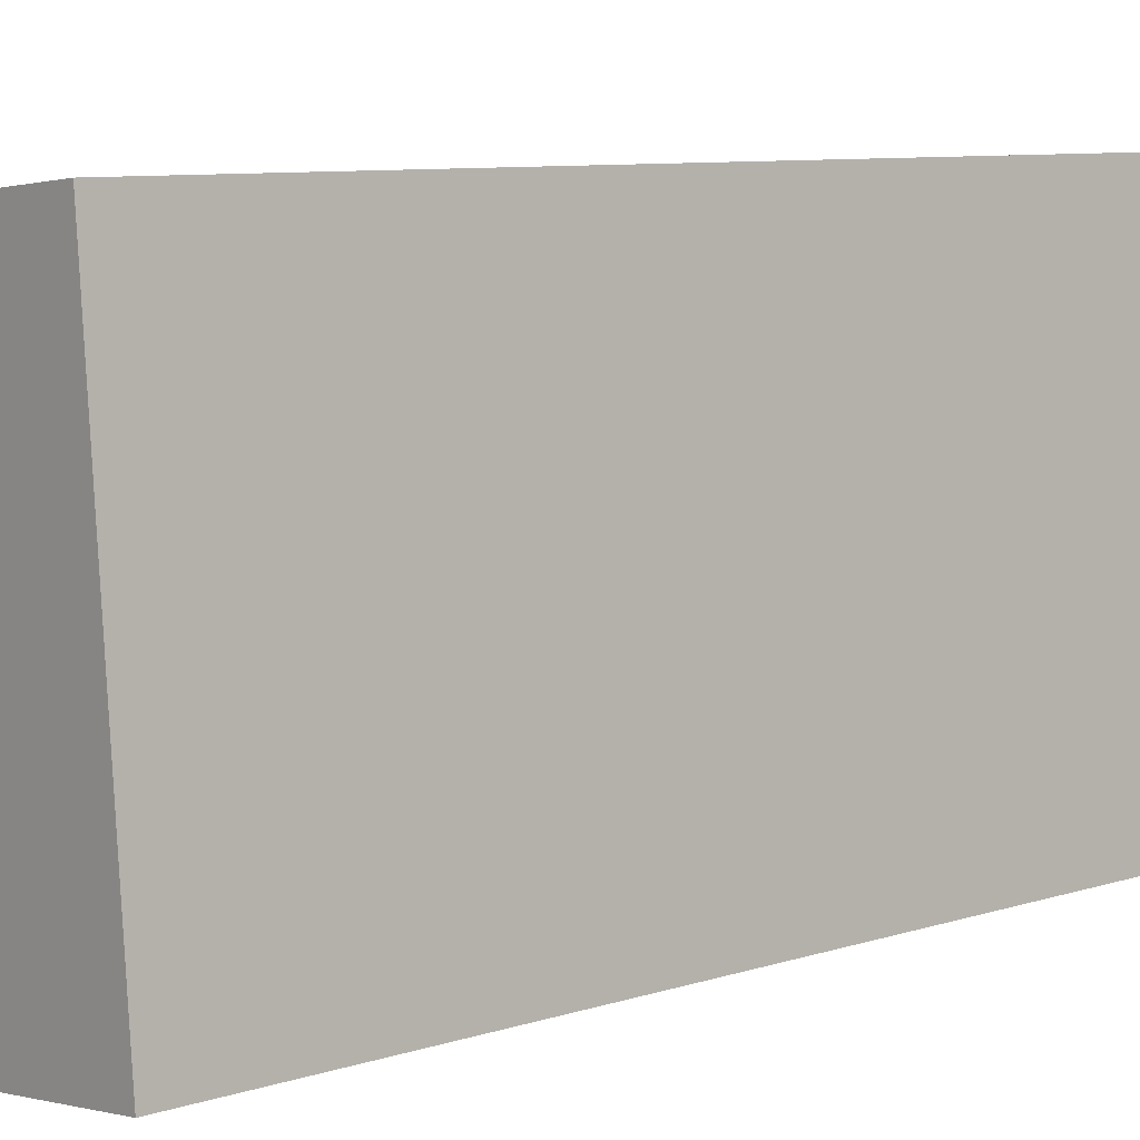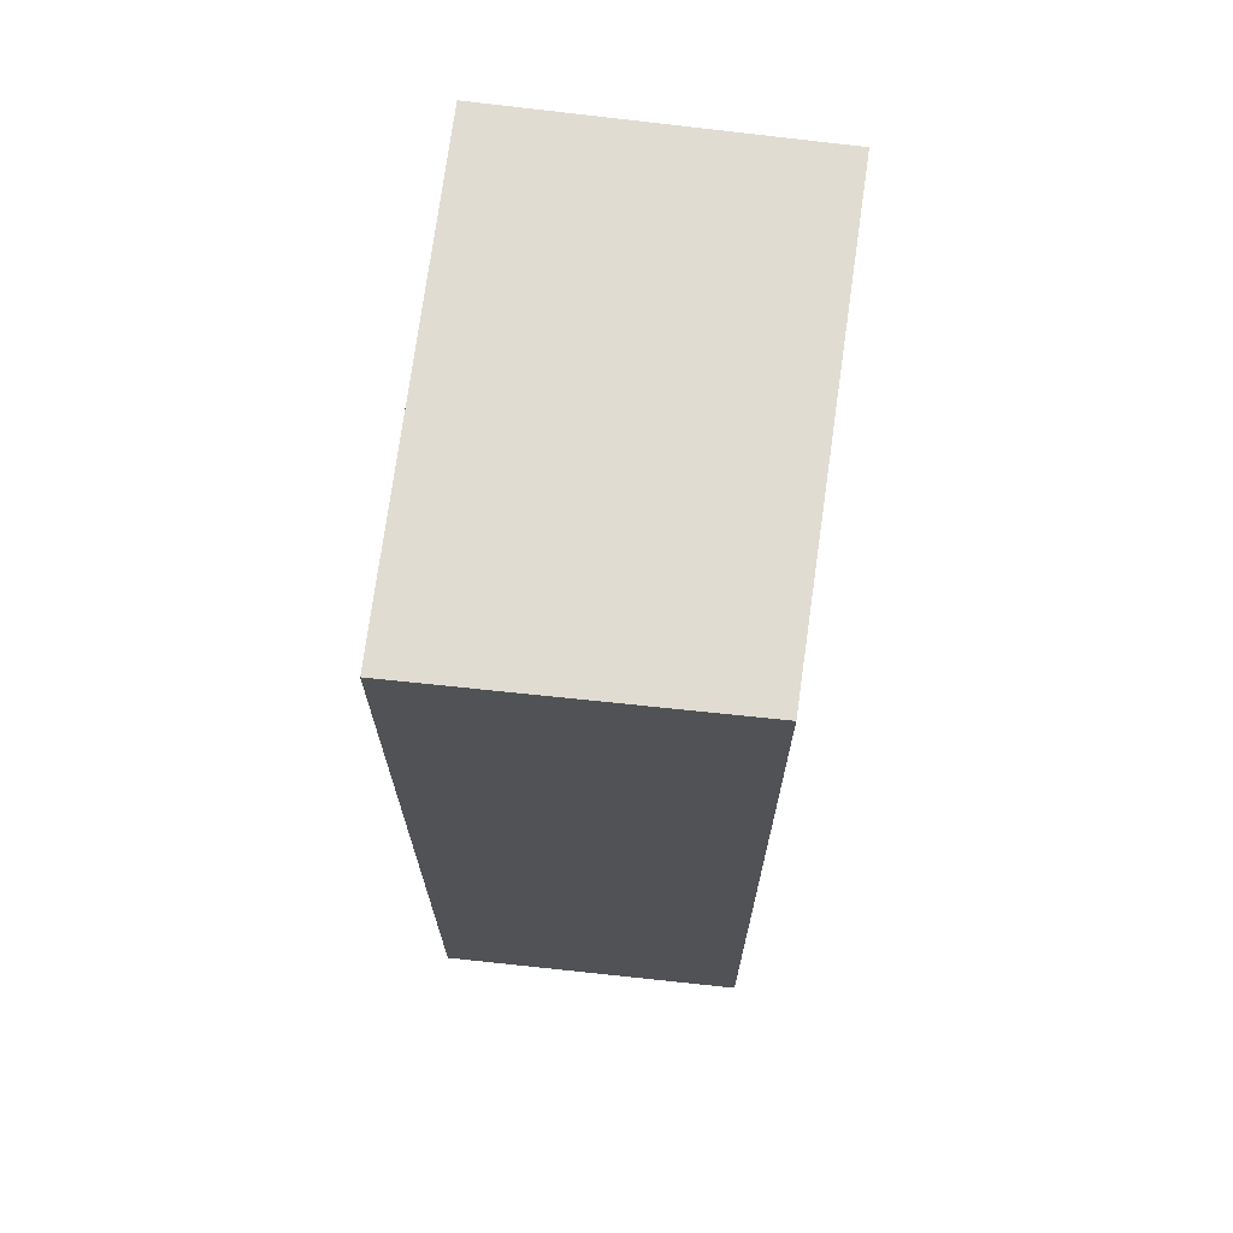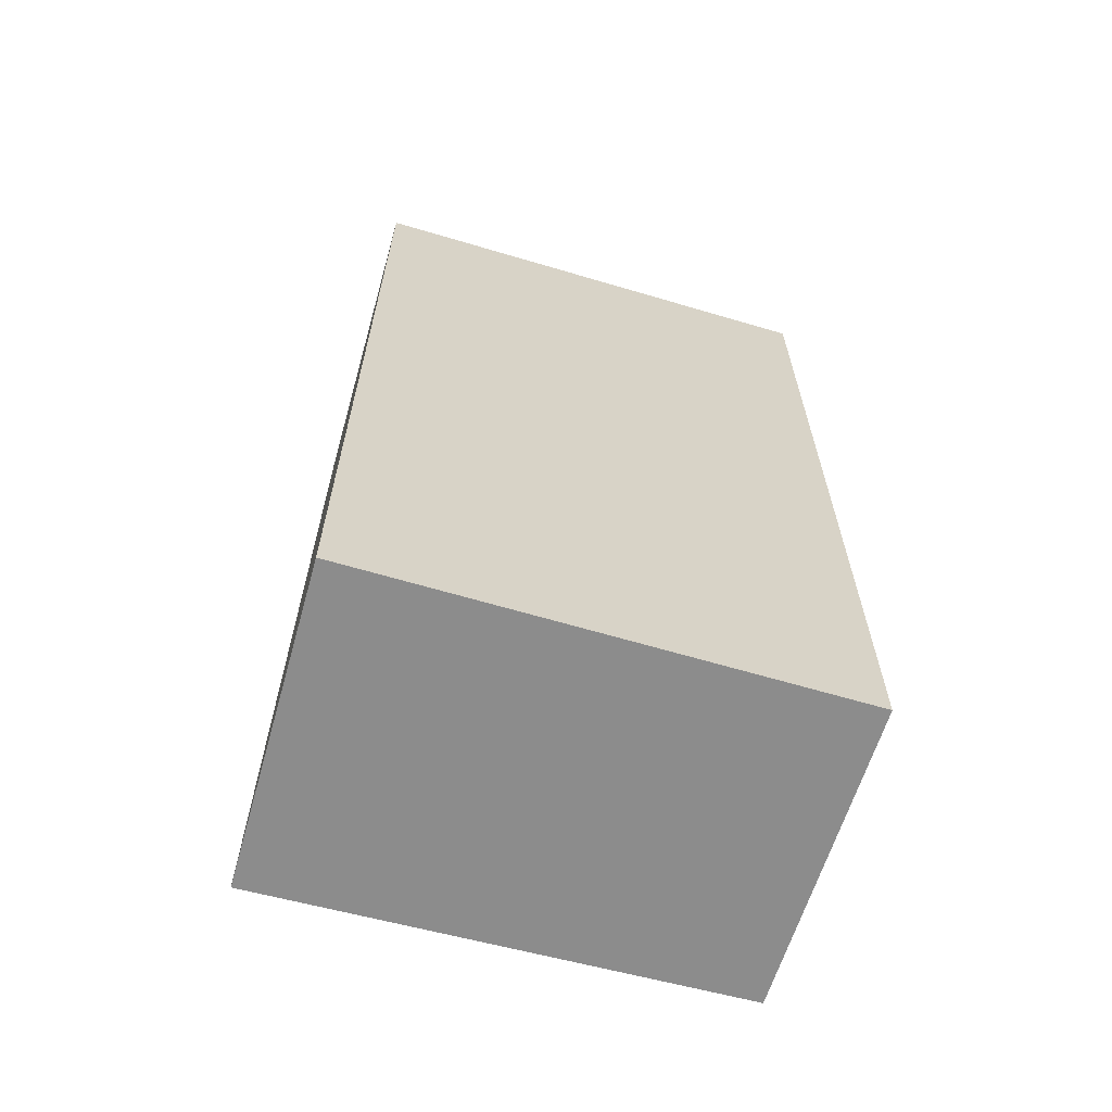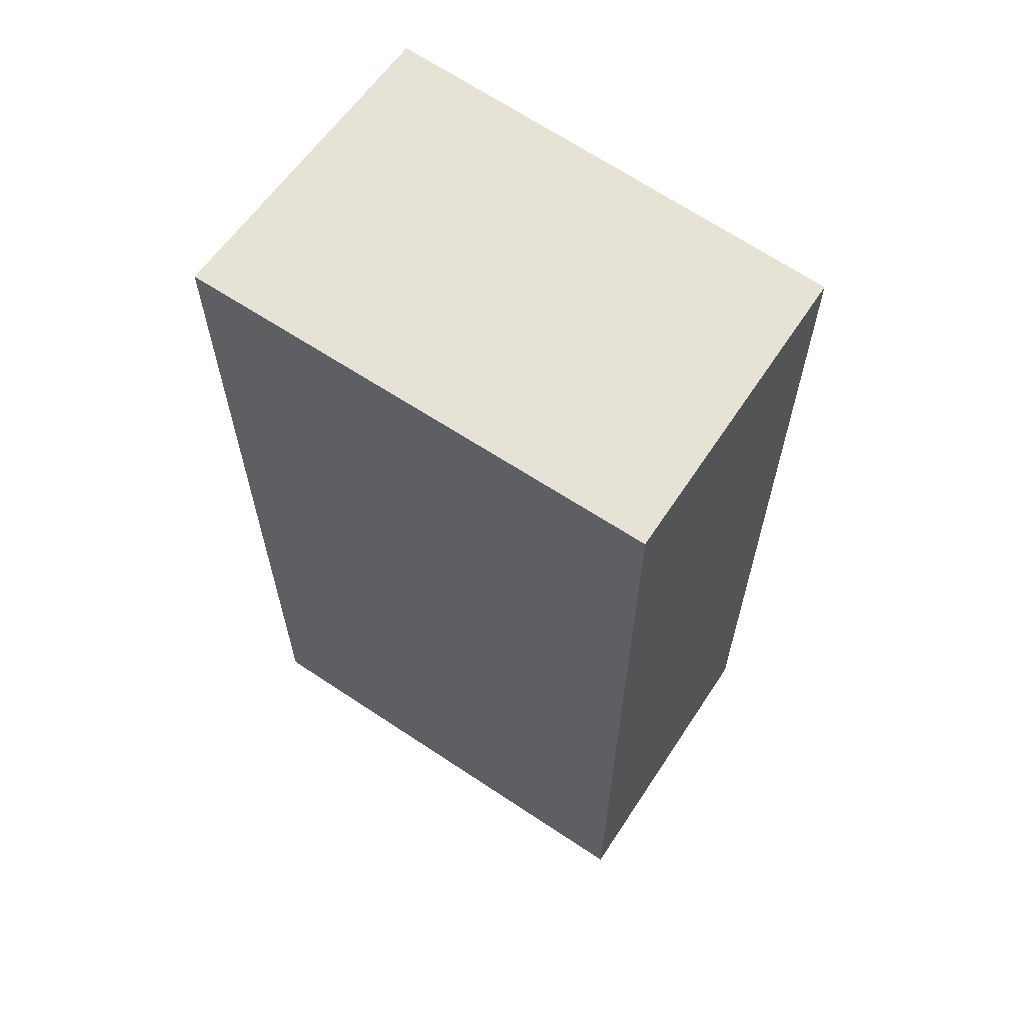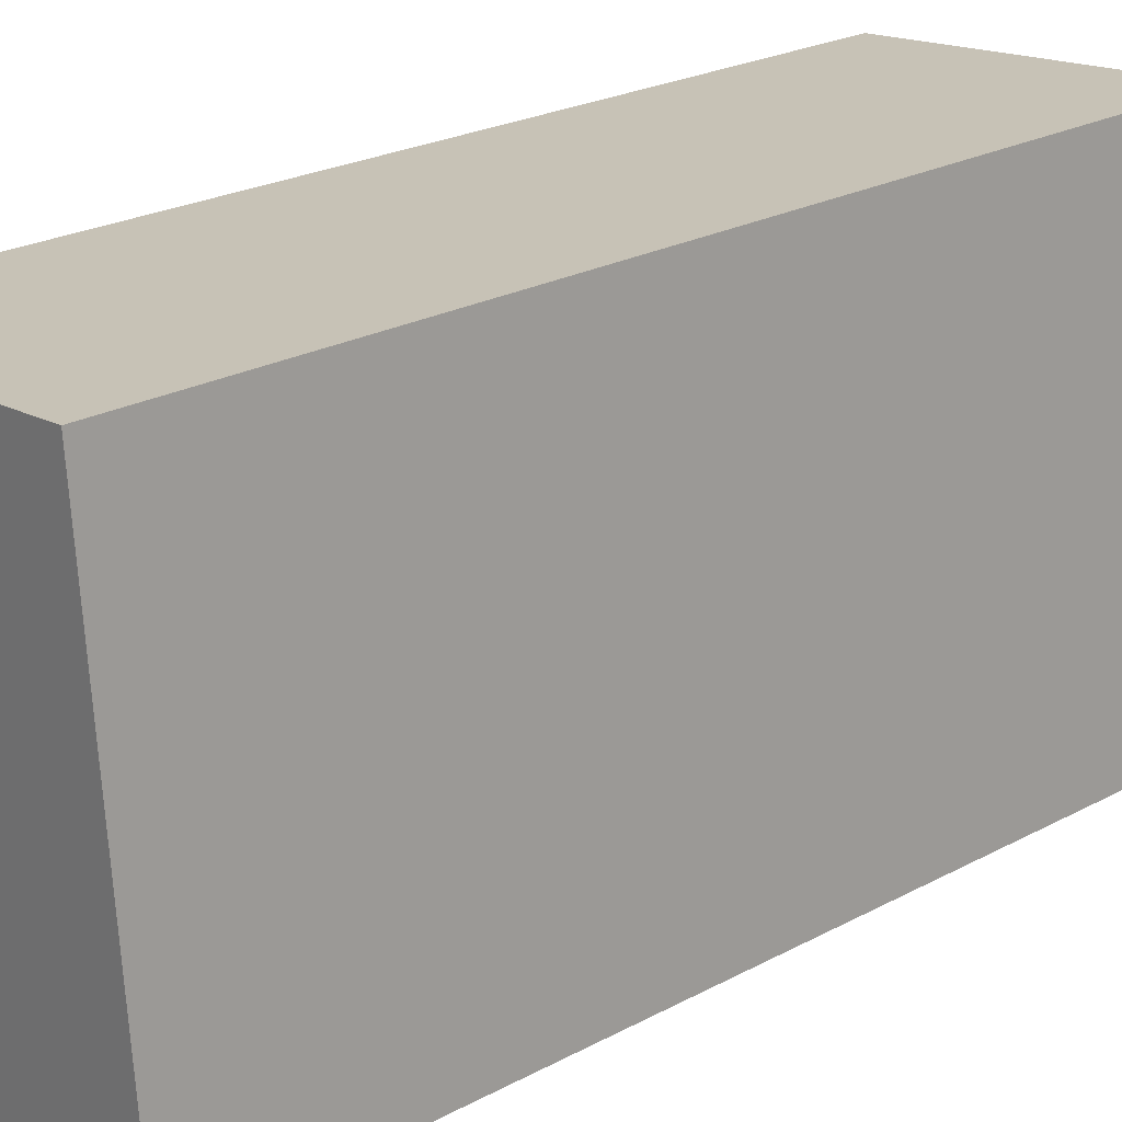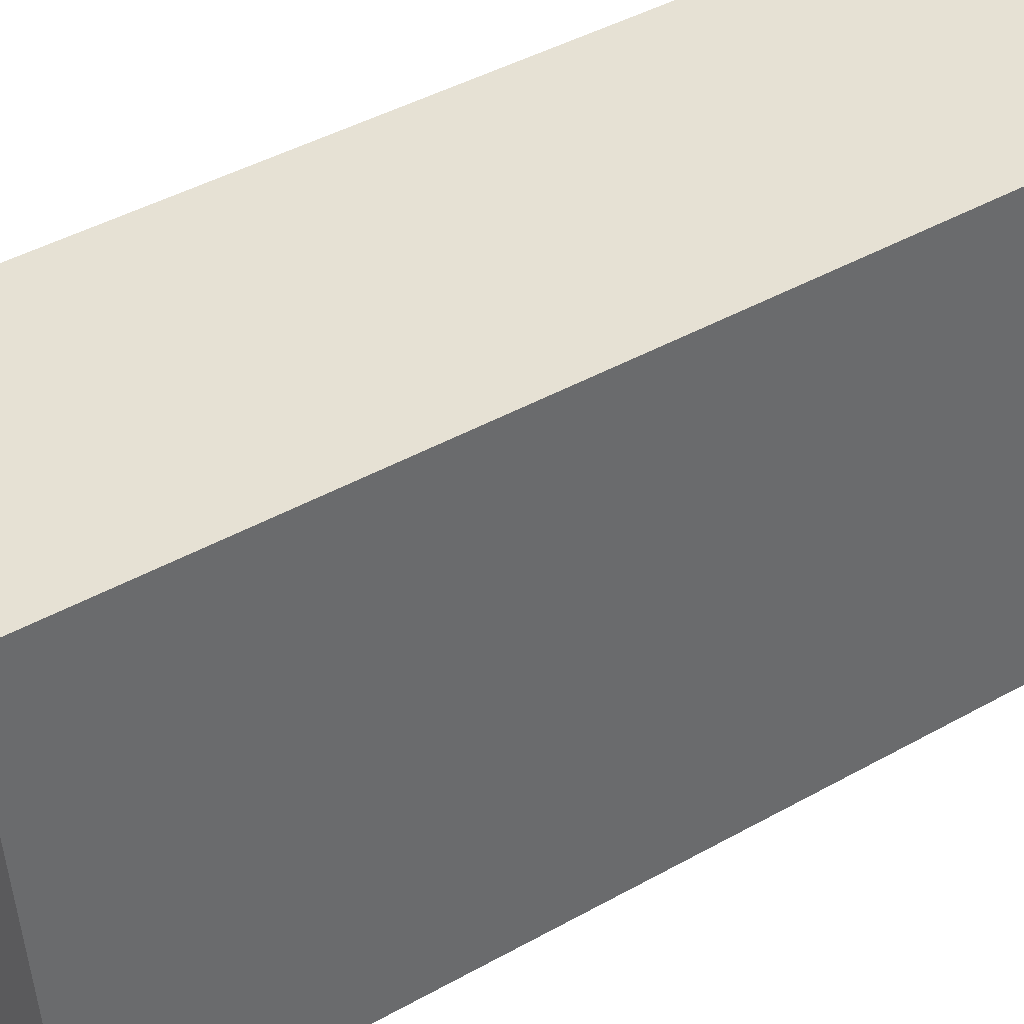
<metadata>
{"format":"obj","ext":"obj","renderer":"f3d","projection":"perspective","resolution":1024,"background":"white","views":[{"elev":8.3,"azim":-131.4,"up":"+Z"},{"elev":69.0,"azim":-166.8,"up":"+Y"},{"elev":-64.2,"azim":79.8,"up":"+Y"},{"elev":62.9,"azim":130.5,"up":"+Y"},{"elev":24.2,"azim":-131.4,"up":"+Z"},{"elev":45.4,"azim":-122.6,"up":"+Z"}]}
</metadata>
<code>
v  0 5.818 3.563e-16
v  2.323 5.818 2.833
v  1.975 5.818 -0.247
v  0.251 5.818 3.036
v  2.323 -1.735e-16 2.833
v  1.975 1.512e-17 -0.247
v  0 0 0
v  0.251 -1.859e-16 3.036
g defaultobject
f 1 2 3
f 2 1 4
f 5 3 2
f 3 5 6
f 6 1 3
f 1 6 7
f 7 4 1
f 4 7 8
f 8 2 4
f 2 8 5
f 8 6 5
f 6 8 7

</code>
